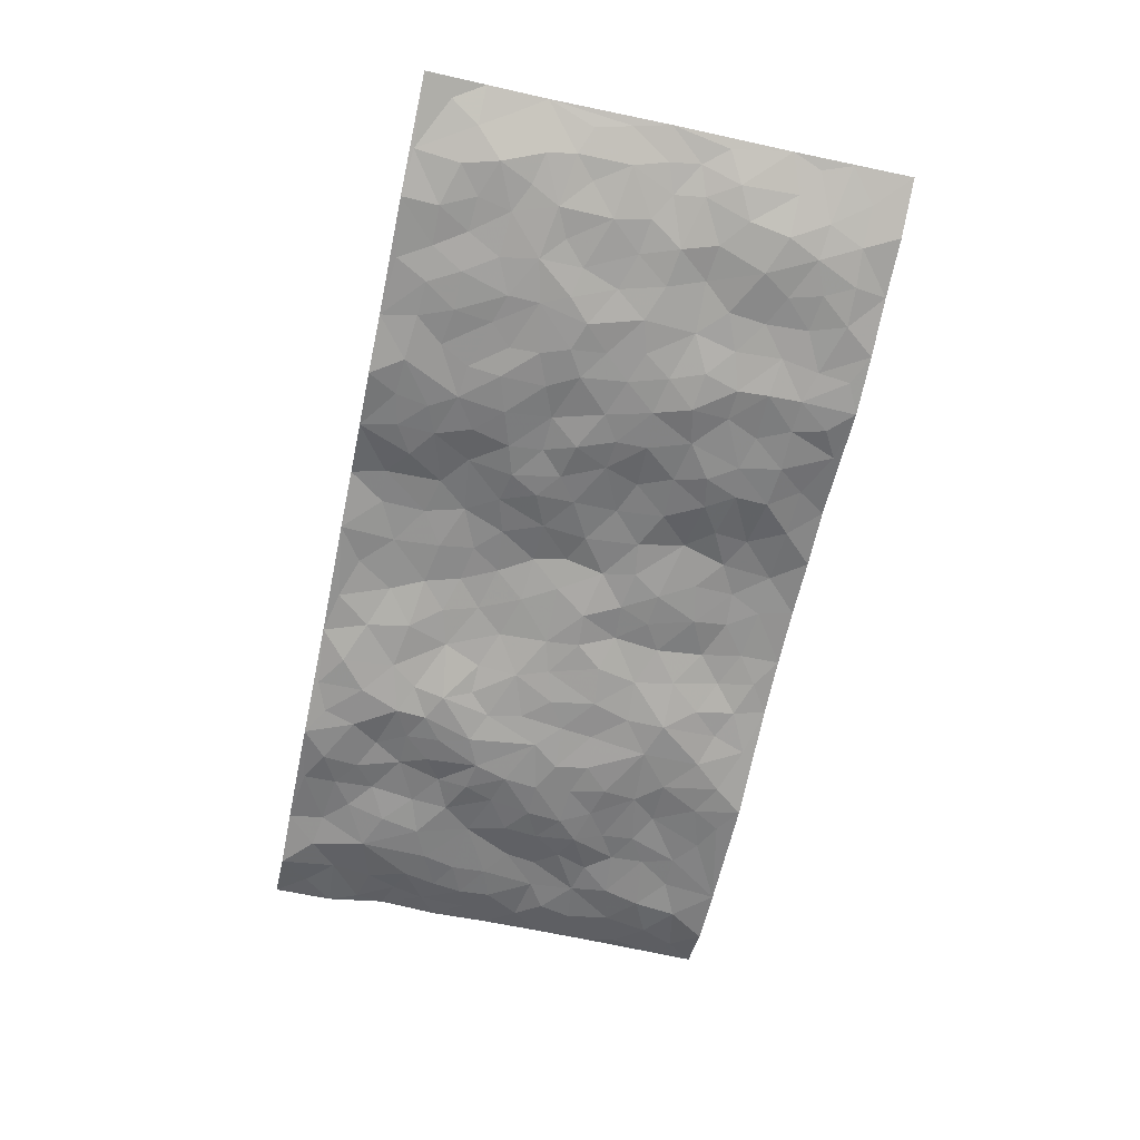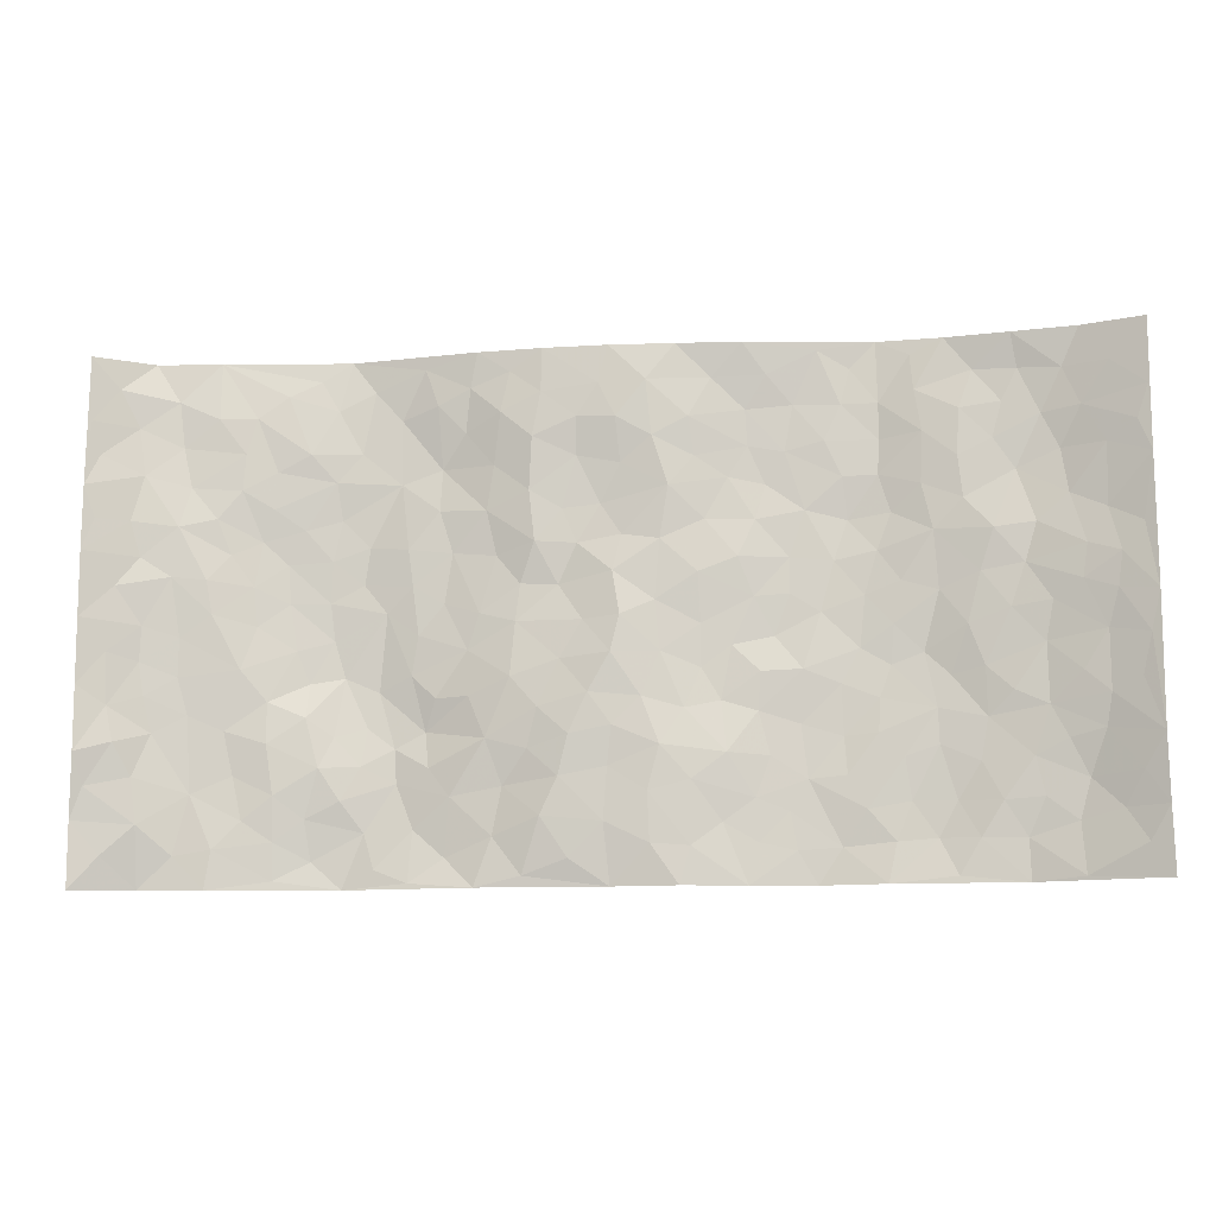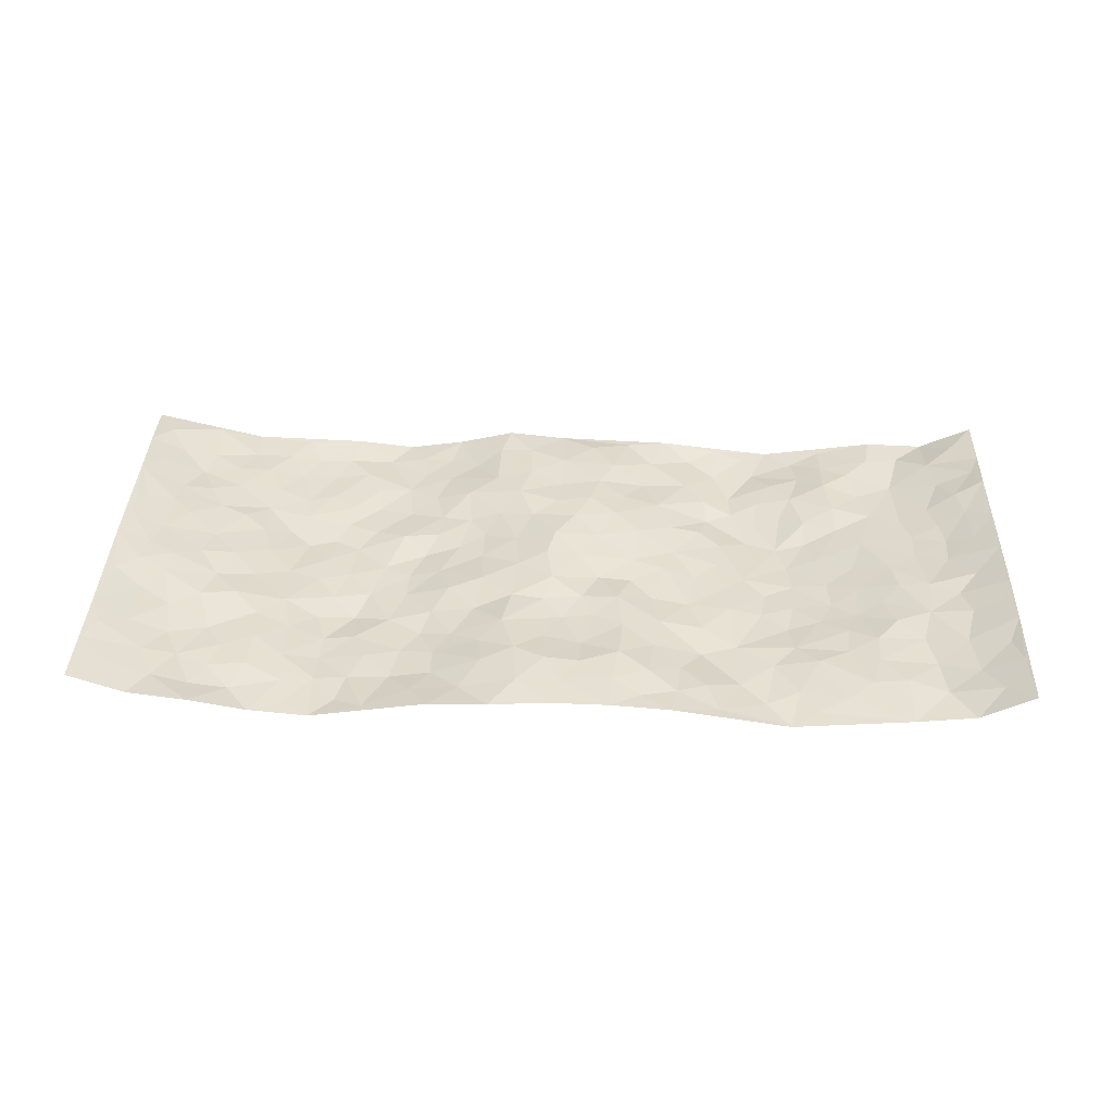
<metadata>
{"format":"obj","ext":"obj","renderer":"f3d","projection":"perspective","resolution":1024,"background":"white","views":[{"elev":-65.1,"azim":77.9,"up":"+Z"},{"elev":-12.3,"azim":7.0,"up":"+Y"},{"elev":36.3,"azim":-178.1,"up":"+Z"}]}
</metadata>
<code>
v -0.9728 0.002063 0.05242
v -0.9696 0.9998 0.06023
v 0.9736 0.001855 0.05346
v 0.9692 0.9976 0.06417
v -0.7959 0.3932 0.00882
v -0.9698 0.4997 0.0692
v -0.8565 0.3583 0.01957
v 0.001992 0.001691 0.006836
v -0.9672 0.2509 0.07135
v -0.917 0.3381 0.04384
v -0.7339 0.003326 0.005702
v -0.9735 0.1274 0.05327
v -0.7092 0.2937 -0.003803
v -0.8588 0.005038 0.003134
v -0.84 0.2891 0.01407
v -0.4887 0.003741 -0.02814
v -0.9508 0.1894 0.0543
v -0.2917 0.1679 -0.01382
v -0.7761 0.3227 0.003124
v -0.8594 0.1215 0.02556
v -0.9193 0.065 0.03852
v -0.7956 0.06618 0.003033
v -0.671 0.1286 -0.002029
v -0.7229 0.07663 0.005084
v -0.8703 0.2082 0.02765
v -0.9024 0.2709 0.04588
v -0.7688 0.1785 -0.002765
v -0.6905 0.2111 -0.006749
v -0.863 0.4888 0.02294
v -0.9702 0.3751 0.06555
v -0.737 0.9974 -0.01109
v -0.5332 0.2238 -0.009085
v 0.2599 0.1574 -0.0125
v -0.9702 0.75 0.06819
v -0.3656 0.3929 -0.02487
v -0.783 0.7524 0.005492
v -0.801 0.8306 0.002067
v -0.5805 0.4423 -0.02188
v -0.6011 0.6058 -0.02396
v -0.49 0.9964 -0.0327
v -0.9495 0.6873 0.0595
v -0.6613 0.5625 -0.008886
v -0.3894 0.7532 -0.02626
v -0.5069 0.2808 -0.02088
v -0.4566 0.2262 -0.02204
v -0.492 0.1632 -0.01332
v -0.4479 0.6363 -0.03004
v -0.3657 0.5593 -0.02184
v 0.1653 0.4736 -0.00403
v -0.3318 0.222 -0.02087
v -0.2087 0.6099 -0.00994
v -0.3747 0.6286 -0.01971
v -0.2999 0.05833 -0.01941
v -0.6272 0.7102 -0.009753
v -0.3924 0.1951 -0.03214
v -0.8706 0.6179 0.026
v -0.03713 0.3484 0.02322
v 0.05843 0.3397 0.01678
v 0.2965 0.4505 -0.02551
v -0.09336 0.5507 -0.00118
v -0.1637 0.5552 -0.004219
v 0.09268 0.6298 0.008356
v -0.6304 0.3468 -0.007099
v -0.7465 0.5743 0.01417
v -0.9462 0.8104 0.05138
v -0.5577 0.131 -0.01576
v -0.3663 0.01384 -0.01591
v -0.7942 0.4666 0.01189
v -0.6143 0.1735 -0.001528
v -0.613 0.01999 -0.01208
v -0.2443 0.003367 -0.001198
v -0.6137 0.08988 -0.009594
v -0.5459 0.05509 -0.02576
v -0.4298 0.03916 -0.02345
v -0.4492 0.1057 -0.02727
v -0.8893 0.6859 0.03324
v -0.9628 0.8748 0.06027
v -0.7348 0.5094 0.01073
v -1.96e-05 0.9972 0.01767
v -0.8016 0.6757 0.01881
v -0.5585 0.3165 -0.01064
v -0.5122 0.4611 -0.03544
v 0.007005 0.5713 0.01521
v -0.04767 0.4827 0.01202
v 0.004494 0.42 0.0263
v -0.1236 0.1284 0.0155
v -0.5694 0.6698 -0.02036
v -0.9121 0.5625 0.0406
v -0.7313 0.6912 0.007348
v -0.4466 0.2975 -0.03224
v -0.6283 0.2685 -0.0003744
v -0.5013 0.6883 -0.02853
v -0.1716 0.4846 0.0003559
v -0.2607 0.4356 -0.01189
v -0.6482 0.6492 -0.01566
v -0.009195 0.1168 0.01773
v -0.4141 0.5101 -0.03034
v -0.3397 0.2885 -0.03177
v -0.2391 0.5032 -0.008937
v -0.1799 0.3821 0.008978
v -0.9702 0.625 0.06983
v -0.7047 0.6229 -1.331e-05
v -0.8113 0.58 0.02084
v -0.3598 0.1112 -0.02744
v -0.5214 0.533 -0.03212
v -0.6807 0.4065 0.0008477
v -0.1293 0.3244 0.01572
v -0.148 0.2498 0.009025
v -0.5178 0.6114 -0.02783
v 0.1095 0.7282 0.01582
v -0.002029 0.215 0.01646
v -0.07198 0.2734 0.02207
v 0.005982 0.2884 0.02152
v -0.4272 0.3641 -0.0378
v -0.1941 0.1845 -0.004828
v -0.6537 0.4879 -0.0107
v -0.5554 0.381 -0.0267
v -0.4909 0.3917 -0.03619
v -0.306 0.5236 -0.01984
v -0.2579 0.3501 -0.005108
v -0.3539 0.4667 -0.02184
v -0.2255 0.2712 0.001497
v -0.08948 0.4114 0.01347
v -0.595 0.5313 -0.02396
v -0.09096 0.1984 0.01706
v -0.2118 0.09443 -0.003603
v -0.396 0.2589 -0.03303
v -0.9219 0.4378 0.04636
v -0.8663 0.4213 0.02108
v 0.0925 0.4227 0.008941
v 0.2101 0.2379 0.003065
v 0.08313 0.5166 0.008912
v 0.0209 0.4884 0.02307
v 0.1654 0.3926 -0.006005
v 0.7894 0.4975 0.01246
v 0.2195 0.4335 -0.01115
v 0.266 0.3134 -0.01523
v 0.1613 0.567 0.00552
v 0.1231 0.9977 0.01074
v -0.2914 0.6189 -0.01927
v 0.4231 0.8794 -0.0246
v 0.4887 0.9979 -0.02926
v -0.2138 0.7797 -0.002479
v -0.05856 0.8628 0.0188
v -0.3203 0.3482 -0.01845
v -0.4585 0.5658 -0.03363
v -0.07273 0.05252 0.01385
v -0.1568 0.02306 0.003476
v 0.126 0.001437 0.0191
v 0.01366 0.8586 0.02327
v -0.01608 0.6992 0.001967
v 0.4221 0.1966 -0.02221
v 0.3409 0.2898 -0.02513
v 0.5914 0.5269 -0.0186
v 0.5244 0.5471 -0.02304
v 0.456 0.1351 -0.01985
v 0.5235 0.2276 -0.01956
v 0.4142 0.3614 -0.02611
v 0.02318 0.6402 0.006461
v -0.05872 0.6267 0.004772
v -0.1468 0.7281 0.009341
v -0.08641 0.6921 0.004397
v -0.06016 0.7906 0.007203
v -0.1362 0.6313 0.009544
v 0.02148 0.774 0.01103
v 0.246 0.9965 0.007473
v -0.0187 0.9253 0.01997
v -0.2684 0.8449 -0.01013
v -0.2008 0.8783 0.01163
v -0.3137 0.78 -0.02661
v -0.2461 0.9966 0.005352
v -0.2274 0.6949 -0.005994
v -0.3168 0.6994 -0.01868
v -0.141 0.8278 0.01788
v -0.1233 0.9969 0.01523
v 0.2162 0.7455 -0.01194
v 0.1732 0.6666 -0.003502
v 0.3256 0.5947 -0.02516
v 0.2606 0.5225 -0.01447
v 0.265 0.6655 -0.01586
v 0.4234 0.7435 -0.02614
v 0.3544 0.6827 -0.02631
v 0.2836 0.7327 -0.02477
v 0.06923 0.9281 0.02185
v 0.0795 0.8221 0.01977
v 0.1462 0.857 0.01268
v 0.2488 0.8726 -0.01311
v 0.3199 0.7928 -0.02191
v 0.2328 0.5953 -0.003828
v -0.8821 0.867 0.02033
v -0.6827 0.8164 -0.0007354
v -0.8684 0.7745 0.0237
v -0.8603 0.9968 0.002243
v -0.9183 0.9399 0.03586
v -0.8122 0.9204 0.00282
v -0.7345 0.8849 0.003571
v -0.6066 0.9285 -0.01283
v -0.6633 0.8856 -0.003833
v -0.6872 0.7457 0.0007911
v -0.5602 0.8136 -0.00842
v -0.6222 0.7809 -0.008546
v -0.5119 0.8995 -0.02207
v -0.391 0.8767 -0.02489
v -0.5463 0.9587 -0.02391
v -0.465 0.8149 -0.0238
v -0.443 0.9344 -0.02775
v -0.3461 0.971 -0.01234
v -0.5119 0.7599 -0.01947
v -0.321 0.8993 -0.009231
v -0.2594 0.9288 -0.000955
v 0.1558 0.7842 0.003787
v 0.2526 0.8037 -0.01635
v 0.1878 0.9324 0.0001365
v 0.3919 0.8113 -0.02113
v 0.3358 0.8801 -0.02098
v 0.3812 0.9815 -0.01463
v 0.2886 0.9362 -0.005899
v 0.4402 0.9475 -0.02794
v 0.38 0.4931 -0.02749
v 0.3248 0.5284 -0.02512
v 0.483 0.6043 -0.02786
v 0.4309 0.6643 -0.03848
v 0.405 0.5879 -0.03071
v 0.3528 0.1902 -0.0239
v 0.4819 0.3346 -0.02752
v 0.4591 0.5224 -0.02832
v 0.347 0.388 -0.01637
v -0.1251 0.9129 0.01709
v -0.1844 0.956 0.008354
v 0.32 0.1332 -0.02168
v 0.6121 0.01488 -0.009236
v 0.2005 0.3329 -0.008665
v 0.2711 0.3848 -0.01181
v 0.5847 0.2479 -0.01993
v 0.732 0.9967 0.004741
v 0.9668 0.2508 0.07248
v 0.4913 0.8118 -0.03176
v 0.7165 0.488 0.002144
v 0.4877 0.7465 -0.03149
v 0.9687 0.5009 0.06964
v 0.6698 0.2944 -0.01182
v 0.5095 0.4679 -0.02578
v 0.7775 0.3115 0.005582
v 0.5622 0.4159 -0.02921
v 0.4893 0.002518 -0.01215
v 0.09164 0.2522 0.02076
v 0.5056 0.07714 -0.02003
v 0.1349 0.3186 0.005854
v 0.4167 0.2666 -0.02838
v 0.8719 0.2657 0.02651
v 0.6403 0.4622 -0.008374
v 0.5788 0.08211 -0.01943
v 0.449 0.4258 -0.03036
v 0.6084 0.3721 -0.02241
v 0.2865 0.2327 -0.01616
v 0.4787 0.2717 -0.02211
v 0.264 0.0786 -0.01478
v 0.3669 0.002213 -0.02658
v 0.2456 0.002138 -0.008833
v 0.201 0.1146 -0.004417
v 0.06973 0.1693 0.02026
v 0.1469 0.1896 0.0145
v 0.6138 0.1475 -0.01819
v 0.7755 0.4236 0.006113
v 0.7487 0.2214 0.001104
v 0.6515 0.08099 -0.008752
v 0.6686 0.3849 -0.007009
v 0.7173 0.3396 0.0004804
v 0.882 0.3267 0.03377
v 0.744 0.5682 0.002658
v 0.6927 0.1459 -0.003807
v 0.7644 0.1502 0.001578
v 0.8368 0.3681 0.02483
v 0.9343 0.3502 0.05598
v 0.8818 0.4393 0.03469
v 0.5828 0.3133 -0.02068
v 0.8212 0.106 0.007773
v 0.3321 0.06352 -0.02113
v 0.4112 0.06894 -0.02805
v 0.07333 0.07694 0.01878
v 0.1454 0.0718 0.01394
v 0.9683 0.7488 0.06527
v 0.7329 0.07952 -0.006314
v 0.6561 0.216 -0.01142
v 0.9515 0.4255 0.06376
v 0.9007 0.5096 0.04507
v 0.8083 0.2508 0.01084
v 0.5339 0.1484 -0.02287
v 0.7348 0.001634 -0.004412
v 0.5033 0.3941 -0.03101
v 0.9335 0.06376 0.051
v 0.9693 0.1261 0.06722
v 0.8415 0.1807 0.009049
v 0.8956 0.1246 0.03328
v 0.8277 0.009309 0.01859
v 0.93 0.1884 0.05275
v 0.665 0.5566 -0.005162
v 0.6902 0.6335 0.003994
v 0.5841 0.6365 -0.01235
v 0.8253 0.6909 0.01141
v 0.6306 0.7715 -0.005062
v 0.9487 0.6248 0.05878
v 0.7664 0.642 0.005403
v 0.8515 0.5953 0.02792
v 0.734 0.7433 -0.008947
v 0.8417 0.5309 0.02941
v 0.9092 0.5743 0.04878
v 0.8891 0.6589 0.03106
v 0.6391 0.6928 -0.006128
v 0.5645 0.7241 -0.01638
v 0.5096 0.6746 -0.03066
v 0.8513 0.8511 0.0202
v 0.7125 0.8704 -0.007081
v 0.813 0.7758 0.002056
v 0.8927 0.777 0.03506
v 0.7811 0.8432 -0.001018
v 0.966 0.8732 0.06377
v 0.6942 0.802 -0.006979
v 0.9452 0.8104 0.05763
v 0.7421 0.9308 -0.005437
v 0.853 0.9975 0.02236
v 0.6114 0.9975 -0.01759
v 0.8201 0.9248 0.01038
v 0.9017 0.927 0.0398
v 0.6617 0.9335 -0.01448
v 0.5561 0.901 -0.01827
v 0.4913 0.881 -0.02806
v 0.5499 0.9691 -0.02245
v 0.5687 0.8217 -0.01399
v 0.6357 0.8604 -0.007608
f 29 6 128
f 12 21 20
f 26 10 9
f 55 45 46
f 27 19 15
f 26 9 17
f 101 6 88
f 12 1 21
f 7 15 19
f 125 86 96
f 84 123 85
f 129 29 128
f 25 27 15
f 12 20 17
f 73 75 66
f 22 14 11
f 26 17 25
f 9 12 17
f 25 15 26
f 5 129 7
f 52 146 48
f 55 18 50
f 7 19 5
f 20 27 25
f 124 82 105
f 41 76 34
f 20 14 22
f 14 20 21
f 14 21 1
f 24 22 11
f 24 27 22
f 72 66 69
f 69 32 91
f 70 24 11
f 24 23 27
f 17 20 25
f 27 20 22
f 10 15 7
f 10 26 15
f 23 28 27
f 27 13 19
f 28 23 69
f 13 27 28
f 119 121 94
f 10 7 129
f 6 30 128
f 9 10 30
f 36 192 80
f 80 102 89
f 118 81 44
f 64 103 78
f 115 126 86
f 45 32 46
f 91 63 13
f 129 68 29
f 95 87 54
f 95 54 199
f 202 40 204
f 82 97 105
f 29 88 6
f 18 55 104
f 148 126 71
f 38 82 124
f 50 18 122
f 117 82 38
f 5 19 106
f 82 117 118
f 80 64 102
f 127 45 55
f 194 77 190
f 98 35 114
f 39 124 105
f 127 50 98
f 106 19 13
f 66 75 46
f 39 95 42
f 63 117 38
f 95 89 102
f 101 56 76
f 51 140 99
f 18 53 126
f 62 83 132
f 45 127 90
f 112 113 57
f 103 29 68
f 130 85 58
f 109 39 105
f 35 94 121
f 113 246 58
f 151 165 163
f 120 100 94
f 114 127 98
f 192 190 65
f 95 39 87
f 36 191 37
f 67 104 74
f 56 101 88
f 13 63 106
f 192 34 76
f 268 241 243
f 108 115 125
f 93 84 60
f 133 84 85
f 156 288 157
f 101 76 41
f 80 103 64
f 105 97 146
f 99 61 51
f 92 109 47
f 125 96 111
f 158 227 153
f 75 104 55
f 69 66 32
f 81 91 32
f 106 78 68
f 42 64 78
f 77 34 65
f 24 70 72
f 75 73 16
f 16 71 67
f 2 34 77
f 13 28 91
f 103 56 88
f 56 80 76
f 72 69 23
f 11 16 70
f 16 73 70
f 16 67 74
f 115 18 126
f 24 72 23
f 73 72 70
f 16 74 75
f 72 73 66
f 32 45 44
f 84 83 60
f 66 46 32
f 78 106 116
f 117 63 81
f 67 53 104
f 103 68 78
f 69 91 28
f 36 80 89
f 106 38 116
f 106 68 5
f 81 118 117
f 62 132 138
f 32 44 81
f 53 67 71
f 57 58 85
f 123 100 107
f 93 60 61
f 33 230 224
f 8 96 147
f 132 133 130
f 140 48 119
f 93 100 123
f 122 98 50
f 164 60 160
f 53 71 126
f 125 112 108
f 193 194 195
f 75 55 46
f 63 91 81
f 56 103 80
f 196 198 31
f 18 104 53
f 121 48 97
f 38 106 63
f 118 97 82
f 97 35 121
f 51 172 140
f 130 134 49
f 87 39 109
f 288 252 263
f 97 114 35
f 47 43 92
f 57 113 58
f 248 130 58
f 34 101 41
f 114 90 127
f 116 124 42
f 145 94 35
f 118 114 97
f 167 79 175
f 98 145 35
f 85 123 57
f 43 47 52
f 199 36 89
f 42 78 116
f 159 83 62
f 88 29 103
f 74 104 75
f 118 44 90
f 173 140 172
f 42 95 102
f 190 192 37
f 65 190 77
f 89 95 199
f 125 111 112
f 92 87 109
f 18 115 122
f 177 180 176
f 112 57 107
f 109 105 146
f 93 94 100
f 285 286 275
f 96 86 147
f 137 232 131
f 57 123 107
f 87 92 208
f 49 134 136
f 132 130 49
f 161 164 162
f 50 127 55
f 122 108 107
f 122 107 100
f 48 140 52
f 118 90 114
f 99 119 94
f 123 84 93
f 36 37 192
f 48 121 119
f 120 122 100
f 39 42 124
f 38 124 116
f 248 58 246
f 44 45 90
f 98 122 120
f 146 52 47
f 94 93 99
f 168 209 170
f 212 183 188
f 202 197 200
f 42 102 64
f 107 108 112
f 99 93 61
f 8 280 96
f 112 111 113
f 125 115 86
f 115 108 122
f 128 30 10
f 5 68 129
f 10 129 128
f 132 49 138
f 83 84 133
f 130 133 85
f 83 133 132
f 248 134 130
f 156 152 224
f 151 110 165
f 212 186 211
f 153 224 249
f 254 251 244
f 246 261 262
f 225 158 249
f 49 136 179
f 185 184 150
f 214 188 181
f 181 188 182
f 161 163 174
f 143 170 172
f 110 211 185
f 184 79 167
f 174 228 169
f 62 110 159
f 163 150 144
f 210 169 229
f 170 143 168
f 176 211 110
f 98 120 145
f 94 145 120
f 48 146 97
f 109 146 47
f 148 86 126
f 147 86 148
f 71 8 148
f 8 147 148
f 244 276 254
f 232 136 134
f 174 143 161
f 60 83 160
f 163 162 151
f 159 160 83
f 261 281 262
f 259 281 149
f 219 220 59
f 246 113 111
f 33 255 131
f 157 256 152
f 137 255 153
f 230 278 279
f 262 260 33
f 154 155 242
f 131 255 137
f 248 131 232
f 281 280 149
f 259 258 278
f 220 179 59
f 159 151 160
f 162 160 151
f 164 61 60
f 228 174 144
f 144 174 163
f 159 110 151
f 161 172 164
f 186 184 185
f 161 162 163
f 61 164 51
f 160 162 164
f 187 217 213
f 150 163 165
f 205 202 200
f 79 184 139
f 170 43 173
f 174 169 143
f 161 143 172
f 167 144 150
f 176 180 183
f 172 170 173
f 223 226 221
f 185 150 165
f 99 140 119
f 207 206 203
f 172 51 164
f 43 52 173
f 173 52 140
f 167 175 228
f 228 229 169
f 210 168 169
f 177 110 62
f 189 138 179
f 62 138 177
f 136 232 233
f 181 182 222
f 150 184 167
f 178 180 189
f 49 179 138
f 177 138 189
f 180 178 182
f 178 179 220
f 307 308 304
f 222 223 221
f 215 187 188
f 176 183 212
f 187 213 186
f 214 215 188
f 185 211 186
f 237 181 239
f 182 188 183
f 110 185 165
f 216 215 141
f 211 176 212
f 182 183 180
f 176 110 177
f 213 184 186
f 178 189 179
f 177 189 180
f 195 190 37
f 197 198 200
f 195 194 190
f 34 192 65
f 80 192 76
f 37 196 195
f 194 2 77
f 193 2 194
f 196 37 191
f 31 193 195
f 198 196 191
f 31 195 196
f 199 201 191
f 197 204 31
f 198 191 201
f 31 198 197
f 201 199 54
f 36 199 191
f 54 208 201
f 208 43 205
f 208 54 87
f 198 201 200
f 206 205 203
f 43 170 203
f 210 207 209
f 40 202 206
f 31 204 40
f 197 202 204
f 208 205 200
f 43 203 205
f 205 206 202
f 203 209 207
f 171 40 207
f 40 206 207
f 208 200 201
f 43 208 92
f 170 209 203
f 168 143 169
f 207 210 171
f 168 210 209
f 188 187 212
f 212 187 186
f 166 139 213
f 184 213 139
f 237 214 181
f 215 214 141
f 216 141 218
f 213 217 166
f 142 166 216
f 217 216 166
f 187 215 217
f 216 217 215
f 237 141 214
f 142 216 218
f 223 222 182
f 179 136 59
f 223 220 219
f 267 238 251
f 237 327 141
f 223 182 178
f 158 290 253
f 220 223 178
f 59 233 227
f 233 59 136
f 248 246 131
f 153 249 158
f 251 254 267
f 223 219 226
f 111 261 246
f 297 251 238
f 276 256 157
f 167 228 144
f 229 228 175
f 175 171 229
f 229 171 210
f 260 257 33
f 265 271 272
f 266 289 283
f 269 243 250
f 249 224 152
f 266 283 271
f 227 233 137
f 253 227 158
f 325 313 320
f 135 264 275
f 310 329 239
f 270 298 297
f 249 256 225
f 275 273 269
f 311 222 221
f 155 154 299
f 234 276 157
f 310 311 299
f 222 239 181
f 221 226 155
f 266 263 252
f 242 290 244
f 264 273 275
f 273 264 243
f 242 244 154
f 276 290 225
f 288 234 157
f 240 282 302
f 275 286 306
f 225 290 158
f 234 263 284
f 241 254 276
f 233 232 137
f 137 153 227
f 264 135 238
f 244 251 154
f 260 259 257
f 227 253 219
f 33 224 255
f 154 297 299
f 240 302 307
f 297 154 251
f 264 268 243
f 253 226 219
f 271 284 263
f 277 294 293
f 290 242 253
f 241 234 284
f 59 227 219
f 242 155 226
f 252 245 231
f 157 152 156
f 257 230 33
f 152 256 249
f 278 230 257
f 262 33 131
f 224 153 255
f 259 278 257
f 134 248 232
f 230 279 224
f 96 261 111
f 261 96 280
f 280 281 261
f 246 262 131
f 252 247 245
f 268 267 241
f 283 277 272
f 288 247 252
f 275 274 285
f 295 291 294
f 267 268 264
f 263 234 288
f 309 310 299
f 290 276 244
f 283 272 271
f 267 254 241
f 265 243 241
f 236 240 285
f 297 238 270
f 303 305 298
f 241 276 234
f 221 155 299
f 272 277 293
f 250 243 287
f 286 285 240
f 284 271 265
f 271 263 266
f 295 3 291
f 225 256 276
f 241 284 265
f 289 266 231
f 3 292 291
f 321 235 323
f 293 294 296
f 279 278 258
f 245 279 258
f 279 156 224
f 260 281 259
f 280 8 149
f 262 281 260
f 231 266 252
f 267 264 238
f 306 304 270
f 283 289 295
f 243 269 273
f 236 269 250
f 294 292 296
f 274 236 285
f 269 274 275
f 250 287 293
f 245 289 231
f 236 274 269
f 156 279 247
f 242 226 253
f 247 279 245
f 243 265 287
f 288 156 247
f 265 272 293
f 296 292 236
f 293 287 265
f 295 294 277
f 277 283 295
f 236 250 296
f 289 3 295
f 292 294 291
f 293 296 250
f 300 304 308
f 325 320 235
f 329 330 326
f 270 304 303
f 270 303 298
f 309 305 301
f 135 306 270
f 299 297 298
f 298 309 299
f 238 135 270
f 300 314 305
f 303 300 305
f 304 306 307
f 300 303 304
f 282 319 315
f 322 325 235
f 275 306 135
f 307 306 286
f 240 307 286
f 308 307 302
f 302 282 308
f 308 282 315
f 305 309 298
f 310 309 301
f 310 301 329
f 310 239 311
f 222 311 239
f 299 311 221
f 319 312 315
f 312 323 316
f 301 305 318
f 305 314 316
f 300 308 315
f 316 314 312
f 312 314 315
f 315 314 300
f 323 312 324
f 316 313 318
f 282 4 317
f 330 313 325
f 4 321 324
f 235 320 323
f 282 317 319
f 312 319 317
f 326 325 322
f 316 320 313
f 316 318 305
f 142 218 327
f 327 218 141
f 316 323 320
f 324 312 317
f 4 324 317
f 321 323 324
f 318 313 330
f 328 326 322
f 326 327 329
f 329 327 237
f 326 328 327
f 322 142 328
f 327 328 142
f 329 237 239
f 301 318 330
f 326 330 325
f 330 329 301

</code>
